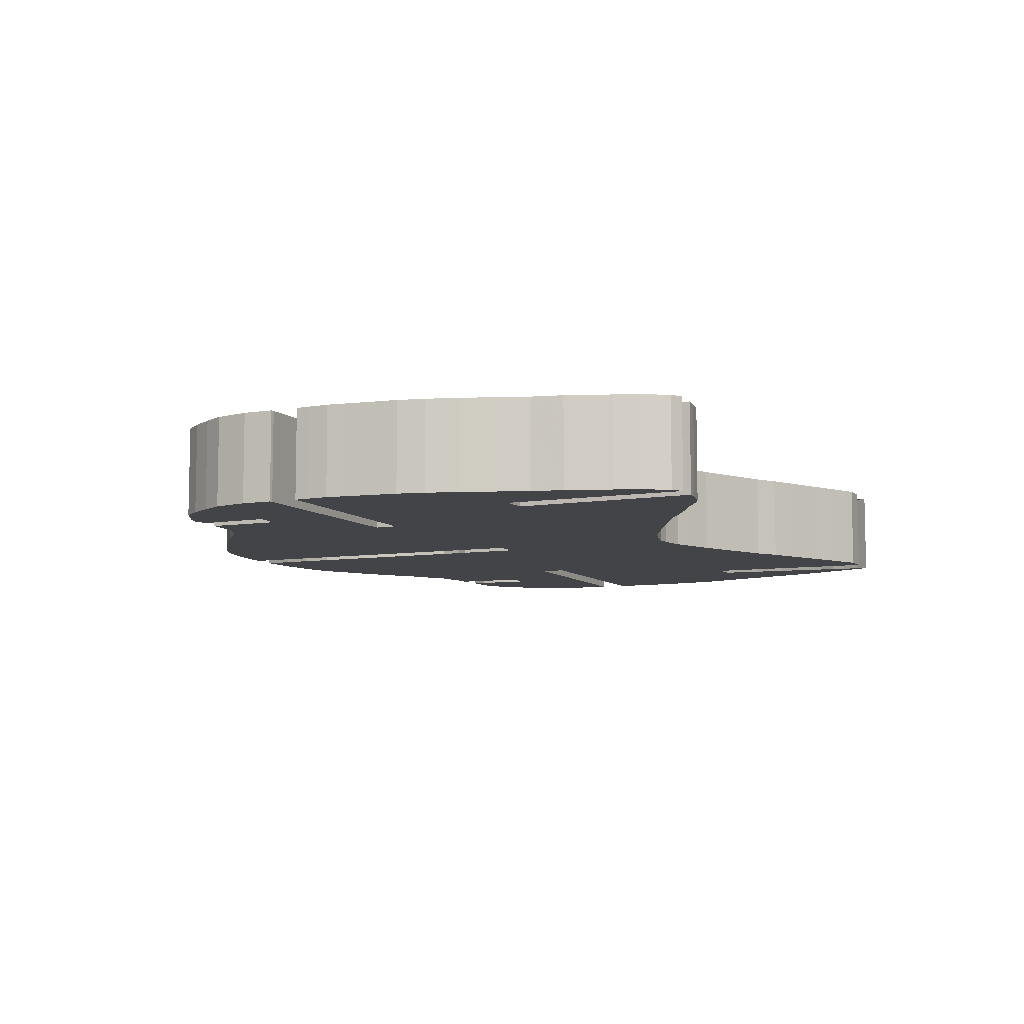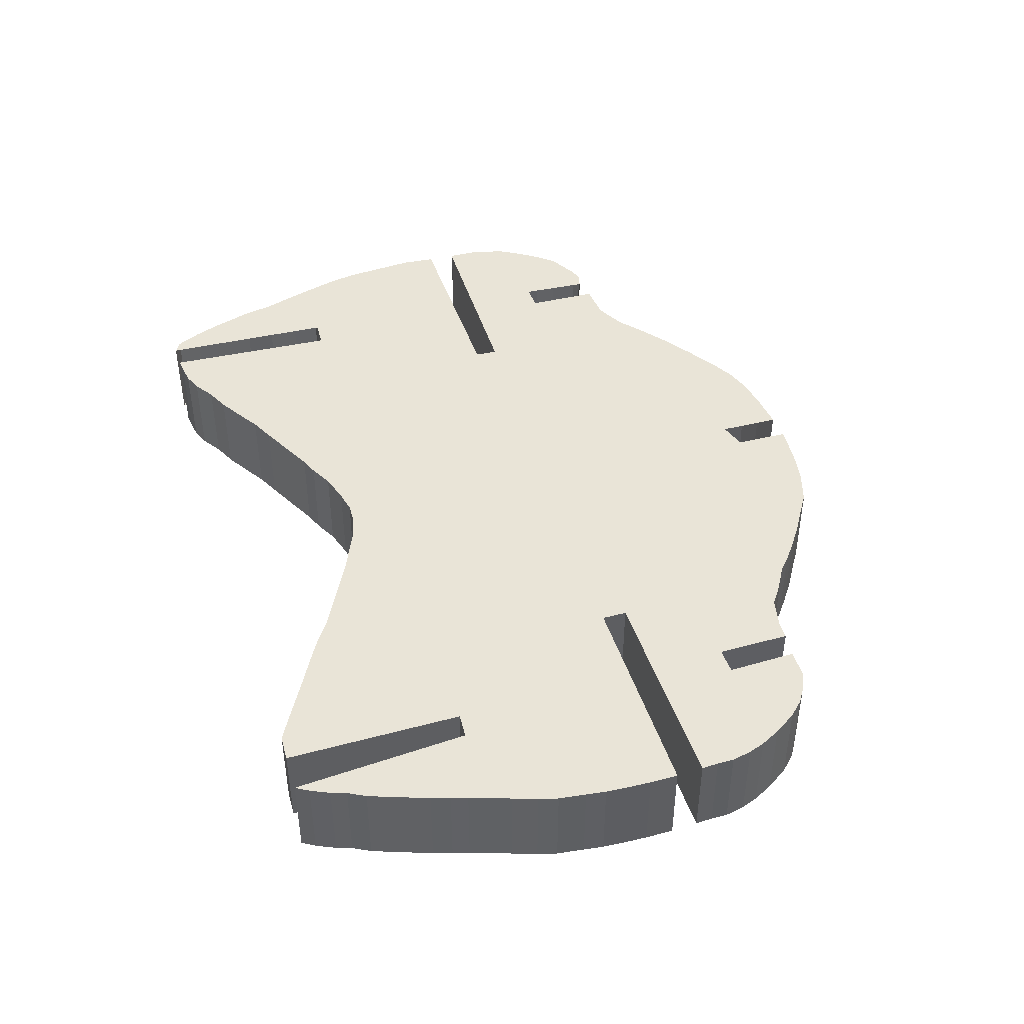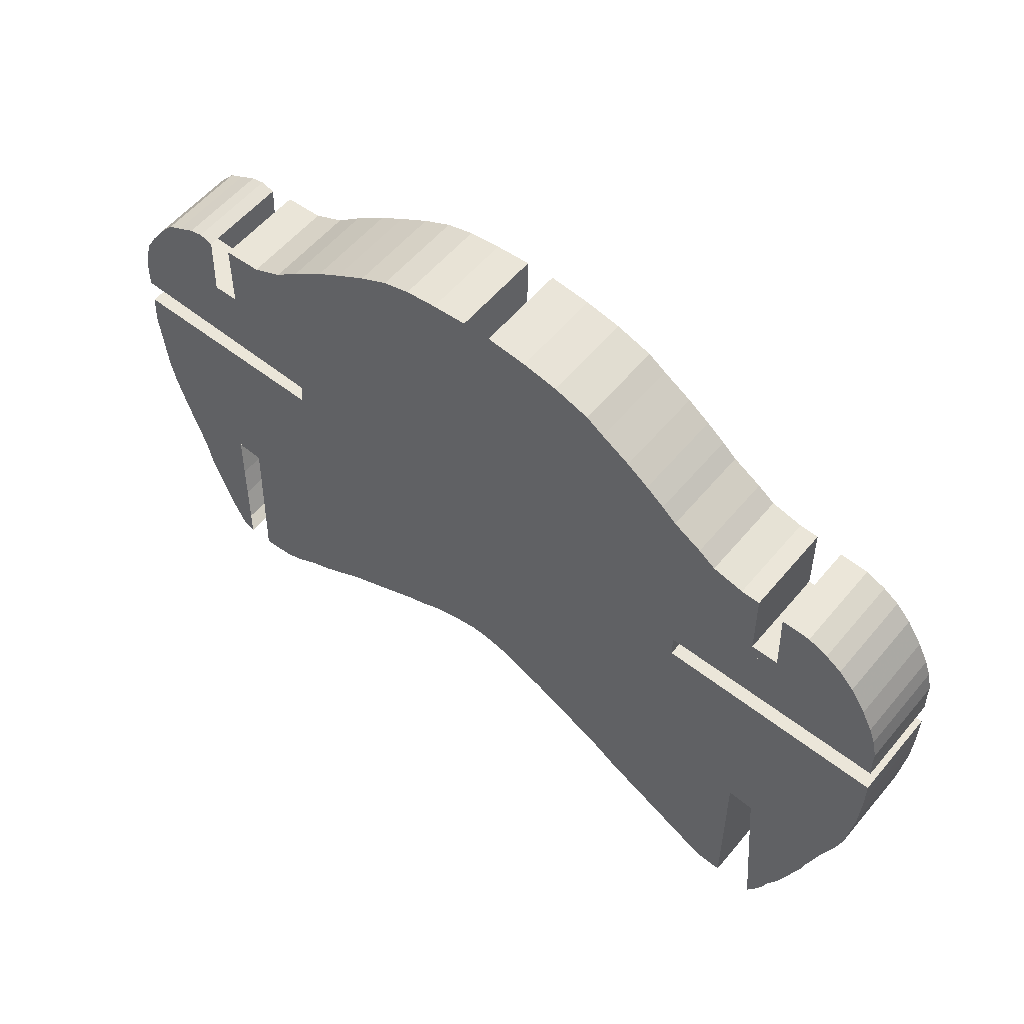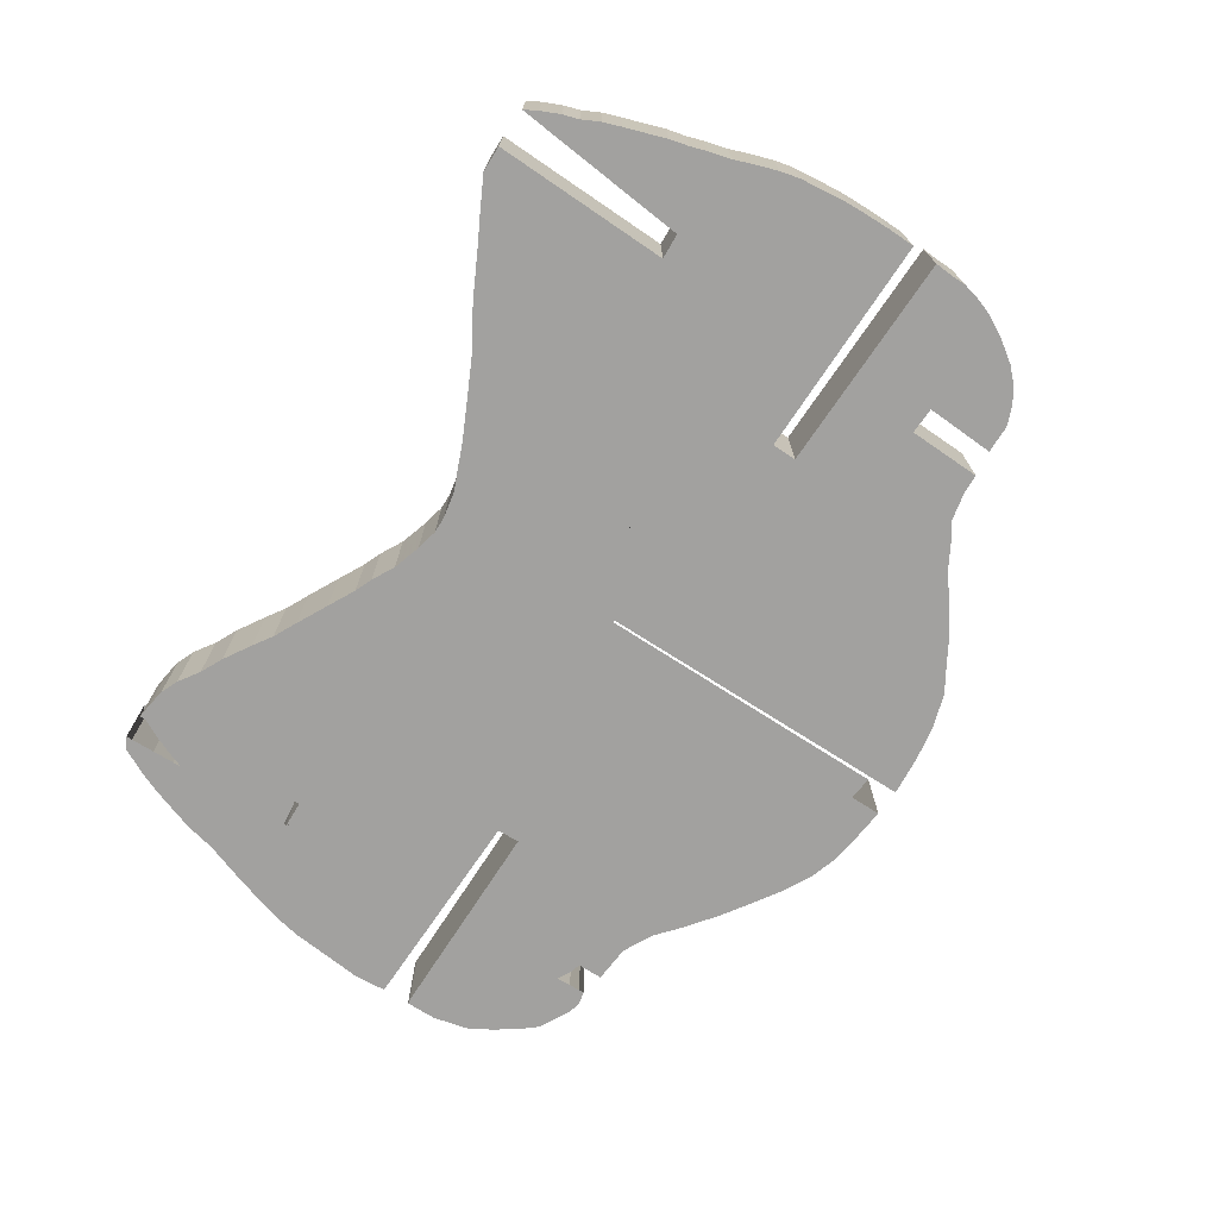
<metadata>
{"format":"obj","ext":"obj","renderer":"f3d","projection":"perspective","resolution":1024,"background":"white","views":[{"elev":-7.9,"azim":-66.4,"up":"+Z"},{"elev":43.2,"azim":73.0,"up":"+Z"},{"elev":56.4,"azim":39.3,"up":"+Y"},{"elev":-72.2,"azim":56.4,"up":"+Z"}]}
</metadata>
<code>
v 3.501 440.5 0
v 4.124 474.7 0
v 13.54 513.4 0
v 27.27 537.2 0
v 43.6 561.4 0
v 61.12 582.1 0
v 77.41 590.7 0
v 96.34 600.9 0
v 111.2 604.8 0
v 126.6 600.8 0
v 123 523.4 0
v 152 524.7 0
v 153.2 606.5 0
v 195.8 609.5 0
v 230.1 626.6 0
v 258.5 650.4 0
v 294.8 677.5 0
v 323.1 696.1 0
v 357.6 718 0
v 389.3 734.7 0
v 419.9 744.2 0
v 455.1 749.1 0
v 494.2 752.7 0
v 490.1 382.7 0
v 519.9 382.2 0
v 525.4 753.9 0
v 570.3 749.9 0
v 609.5 743.1 0
v 648.9 730.6 0
v 668.9 717.9 0
v 700.7 698.7 0
v 725.3 681.5 0
v 745.6 666.1 0
v 761.6 652.2 0
v 793.1 633.9 0
v 812.2 620.4 0
v 846.6 612.8 0
v 867.3 612.2 0
v 868.7 529 0
v 899 529.8 0
v 896.2 608.2 0
v 927.8 607.7 0
v 949.6 598.8 0
v 967 587.9 0
v 983.8 570.9 0
v 1001 545.2 0
v 1013 522.8 0
v 1020 504.4 0
v 1025 481.7 0
v 1025 463.1 0
v 1026 444 0
v 775.5 441.8 0
v 775.5 413.7 0
v 1028 413.7 0
v 1028 382.1 0
v 1027 354.4 0
v 1026 330.6 0
v 1023 308.2 0
v 1020 277.5 0
v 1014 255.6 0
v 1005 228.2 0
v 997.3 208.5 0
v 990 182.8 0
v 983.8 164.4 0
v 978.4 142.9 0
v 971.3 123.2 0
v 962.3 97.04 0
v 954.7 76.5 0
v 944.6 56.89 0
v 938.9 39.32 0
v 929.1 17.97 0
v 920.4 3.086 0
v 908.2 4.974e-14 0
v 903.2 204.1 0
v 874.3 205.8 0
v 876.7 3.138 0
v 846.4 4.072 0
v 808.1 24.31 0
v 778.7 40.37 0
v 740.8 60.15 0
v 709.7 77.13 0
v 684.2 93.94 0
v 642.9 114.7 0
v 597.2 137.3 0
v 565.2 150.9 0
v 545.1 159.7 0
v 514.6 165.9 0
v 496.4 166.4 0
v 471.6 161.1 0
v 439.2 151.3 0
v 413.3 137.8 0
v 393.1 129.8 0
v 361.9 113.8 0
v 326.2 95.9 0
v 299.4 82.87 0
v 277.3 68.83 0
v 246 49.89 0
v 220.1 37.7 0
v 196.2 21.98 0
v 175.6 13.53 0
v 154.7 10.27 0
v 138.2 8.619 0
v 146.6 208.4 0
v 115.9 209.8 0
v 109.6 7.77 0
v 96.02 15.55 0
v 81.74 43.7 0
v 70.87 70.45 0
v 54.19 119 0
v 47.01 153 0
v 34.29 189.8 0
v 23.63 223 0
v 13.04 258.8 0
v 7.059 289.3 0
v 4.207 323.2 0
v 1.968 348.8 0
v 0 369.2 0
v 1.573 392.1 0
v 2.945 408.5 0
v 242 410.7 0
v 243.2 436.2 0
v 7.381 440 0
v 223 623.4 0
v 103.5 540.5 0
v 104.1 574.7 0
v 223 623.4 100
v 103.5 540.5 100
v 104.1 574.7 100
v 113.5 613.4 0
v 113.5 613.4 100
v 127.3 637.2 0
v 127.3 637.2 100
v 143.6 661.4 0
v 143.6 661.4 100
v 161.1 682.1 0
v 161.1 682.1 100
v 177.4 690.7 0
v 177.4 690.7 100
v 196.3 700.9 0
v 196.3 700.9 100
v 211.2 704.8 0
v 211.2 704.8 100
v 226.6 700.8 0
v 226.6 700.8 100
v 343.2 536.2 0
v 107.4 540 0
v 343.2 536.2 100
v 107.4 540 100
v 252 624.7 0
v 252 624.7 100
v 590.1 482.7 0
v 253.2 706.5 0
v 590.1 482.7 100
v 253.2 706.5 100
v 295.8 709.5 0
v 295.8 709.5 100
v 330.1 726.6 0
v 330.1 726.6 100
v 358.5 750.4 0
v 358.5 750.4 100
v 394.8 777.5 0
v 394.8 777.5 100
v 423.1 796.1 0
v 423.1 796.1 100
v 457.6 818 0
v 457.6 818 100
v 489.3 834.7 0
v 489.3 834.7 100
v 519.9 844.2 0
v 519.9 844.2 100
v 555.1 849.1 0
v 555.1 849.1 100
v 594.2 852.7 0
v 594.2 852.7 100
v 342 510.7 0
v 342 510.7 100
v 123.6 323 0
v 113 358.8 0
v 123.6 323 100
v 113 358.8 100
v 107.1 389.3 0
v 107.1 389.3 100
v 104.2 423.2 0
v 104.2 423.2 100
v 102 448.8 0
v 102 448.8 100
v 100 469.2 0
v 100 469.2 100
v 101.6 492.1 0
v 101.6 492.1 100
v 102.9 508.5 0
v 102.9 508.5 100
v 1003 304.1 0
v 974.3 305.8 0
v 1003 304.1 100
v 974.3 305.8 100
v 976.7 103.1 0
v 976.7 103.1 100
v 946.4 104.1 0
v 946.4 104.1 100
v 908.1 124.3 0
v 908.1 124.3 100
v 878.7 140.4 0
v 878.7 140.4 100
v 840.8 160.2 0
v 840.8 160.2 100
v 809.7 177.1 0
v 809.7 177.1 100
v 784.2 193.9 0
v 784.2 193.9 100
v 742.9 214.7 0
v 742.9 214.7 100
v 697.2 237.3 0
v 697.2 237.3 100
v 665.2 250.9 0
v 665.2 250.9 100
v 645.1 259.7 0
v 645.1 259.7 100
v 614.6 265.9 0
v 614.6 265.9 100
v 596.4 266.4 0
v 596.4 266.4 100
v 571.6 261.1 0
v 571.6 261.1 100
v 539.2 251.3 0
v 539.2 251.3 100
v 513.3 237.8 0
v 513.3 237.8 100
v 493.1 229.8 0
v 493.1 229.8 100
v 461.9 213.8 0
v 461.9 213.8 100
v 426.2 195.9 0
v 426.2 195.9 100
v 399.4 182.9 0
v 399.4 182.9 100
v 377.3 168.8 0
v 377.3 168.8 100
v 346 149.9 0
v 346 149.9 100
v 320.1 137.7 0
v 320.1 137.7 100
v 296.2 122 0
v 296.2 122 100
v 275.6 113.5 0
v 275.6 113.5 100
v 254.7 110.3 0
v 254.7 110.3 100
v 238.2 108.6 0
v 238.2 108.6 100
v 246.6 308.4 0
v 246.6 308.4 100
v 215.9 309.8 0
v 215.9 309.8 100
v 619.9 482.2 0
v 619.9 482.2 100
v 209.6 107.8 0
v 196 115.6 0
v 209.6 107.8 100
v 196 115.6 100
v 181.7 143.7 0
v 181.7 143.7 100
v 170.9 170.4 0
v 170.9 170.4 100
v 154.2 219 0
v 154.2 219 100
v 147 253 0
v 147 253 100
v 134.3 289.8 0
v 134.3 289.8 100
v 625.4 853.9 0
v 670.3 849.9 0
v 625.4 853.9 100
v 670.3 849.9 100
v 709.5 843.1 0
v 709.5 843.1 100
v 748.9 830.6 0
v 748.9 830.6 100
v 768.9 817.9 0
v 768.9 817.9 100
v 800.7 798.7 0
v 800.7 798.7 100
v 825.3 781.5 0
v 825.3 781.5 100
v 845.6 766.1 0
v 845.6 766.1 100
v 861.6 752.2 0
v 861.6 752.2 100
v 893.1 733.9 0
v 893.1 733.9 100
v 912.2 720.4 0
v 912.2 720.4 100
v 946.6 712.8 0
v 946.6 712.8 100
v 967.3 712.2 0
v 967.3 712.2 100
v 968.7 629 0
v 968.7 629 100
v 999 629.8 0
v 999 629.8 100
v 875.5 541.8 0
v 875.5 541.8 100
v 875.5 513.7 0
v 875.5 513.7 100
v 1128 513.7 0
v 1128 513.7 100
v 1128 482.1 0
v 1128 482.1 100
v 1127 454.4 0
v 1127 454.4 100
v 1126 430.6 0
v 1126 430.6 100
v 1123 408.2 0
v 1123 408.2 100
v 1120 377.5 0
v 1120 377.5 100
v 1114 355.6 0
v 1114 355.6 100
v 1105 328.2 0
v 1105 328.2 100
v 1097 308.5 0
v 1097 308.5 100
v 1090 282.8 0
v 1090 282.8 100
v 996.2 708.2 0
v 1028 707.7 0
v 996.2 708.2 100
v 1028 707.7 100
v 1050 698.8 0
v 1050 698.8 100
v 1067 687.9 0
v 1067 687.9 100
v 1084 670.9 0
v 1084 670.9 100
v 1101 645.2 0
v 1101 645.2 100
v 1113 622.8 0
v 1113 622.8 100
v 1120 604.4 0
v 1120 604.4 100
v 1125 581.7 0
v 1125 581.7 100
v 1125 563.1 0
v 1125 563.1 100
v 1126 544 0
v 1126 544 100
v 1084 264.4 0
v 1084 264.4 100
v 1078 242.9 0
v 1078 242.9 100
v 1071 223.2 0
v 1071 223.2 100
v 1062 197 0
v 1062 197 100
v 1055 176.5 0
v 1055 176.5 100
v 1045 156.9 0
v 1045 156.9 100
v 1039 139.3 0
v 1039 139.3 100
v 1029 118 0
v 1029 118 100
v 1020 103.1 0
v 1020 103.1 100
f 123 125 124
f 127 128 126
f 124 125 127
f 125 128 127
f 123 129 125
f 128 130 126
f 125 129 128
f 129 130 128
f 123 131 129
f 130 132 126
f 129 131 130
f 131 132 130
f 123 133 131
f 132 134 126
f 131 133 132
f 133 134 132
f 123 135 133
f 134 136 126
f 133 135 134
f 135 136 134
f 123 137 135
f 136 138 126
f 135 137 136
f 137 138 136
f 123 139 137
f 138 140 126
f 137 139 138
f 139 140 138
f 123 141 139
f 140 142 126
f 139 141 140
f 141 142 140
f 123 143 141
f 142 144 126
f 141 143 142
f 143 144 142
f 123 146 145
f 147 148 126
f 145 146 147
f 146 148 147
f 123 145 149
f 150 147 126
f 149 145 150
f 145 147 150
f 123 124 146
f 148 127 126
f 146 124 148
f 124 127 148
f 151 152 149
f 150 154 153
f 149 152 150
f 152 154 150
f 151 155 152
f 154 156 153
f 152 155 154
f 155 156 154
f 151 157 155
f 156 158 153
f 155 157 156
f 157 158 156
f 151 159 157
f 158 160 153
f 157 159 158
f 159 160 158
f 151 161 159
f 160 162 153
f 159 161 160
f 161 162 160
f 151 163 161
f 162 164 153
f 161 163 162
f 163 164 162
f 151 165 163
f 164 166 153
f 163 165 164
f 165 166 164
f 151 167 165
f 166 168 153
f 165 167 166
f 167 168 166
f 151 169 167
f 168 170 153
f 167 169 168
f 169 170 168
f 151 171 169
f 170 172 153
f 169 171 170
f 171 172 170
f 151 173 171
f 172 174 153
f 171 173 172
f 173 174 172
f 151 145 175
f 176 147 153
f 175 145 176
f 145 147 176
f 151 149 145
f 147 150 153
f 145 149 147
f 149 150 147
f 151 178 177
f 179 180 153
f 177 178 179
f 178 180 179
f 151 181 178
f 180 182 153
f 178 181 180
f 181 182 180
f 151 183 181
f 182 184 153
f 181 183 182
f 183 184 182
f 151 185 183
f 184 186 153
f 183 185 184
f 185 186 184
f 151 187 185
f 186 188 153
f 185 187 186
f 187 188 186
f 151 189 187
f 188 190 153
f 187 189 188
f 189 190 188
f 151 191 189
f 190 192 153
f 189 191 190
f 191 192 190
f 151 175 191
f 192 176 153
f 191 175 192
f 175 176 192
f 151 194 193
f 195 196 153
f 193 194 195
f 194 196 195
f 151 197 194
f 196 198 153
f 194 197 196
f 197 198 196
f 151 199 197
f 198 200 153
f 197 199 198
f 199 200 198
f 151 201 199
f 200 202 153
f 199 201 200
f 201 202 200
f 151 203 201
f 202 204 153
f 201 203 202
f 203 204 202
f 151 205 203
f 204 206 153
f 203 205 204
f 205 206 204
f 151 207 205
f 206 208 153
f 205 207 206
f 207 208 206
f 151 209 207
f 208 210 153
f 207 209 208
f 209 210 208
f 151 211 209
f 210 212 153
f 209 211 210
f 211 212 210
f 151 213 211
f 212 214 153
f 211 213 212
f 213 214 212
f 151 215 213
f 214 216 153
f 213 215 214
f 215 216 214
f 151 217 215
f 216 218 153
f 215 217 216
f 217 218 216
f 151 219 217
f 218 220 153
f 217 219 218
f 219 220 218
f 151 221 219
f 220 222 153
f 219 221 220
f 221 222 220
f 151 223 221
f 222 224 153
f 221 223 222
f 223 224 222
f 151 225 223
f 224 226 153
f 223 225 224
f 225 226 224
f 151 227 225
f 226 228 153
f 225 227 226
f 227 228 226
f 151 229 227
f 228 230 153
f 227 229 228
f 229 230 228
f 151 231 229
f 230 232 153
f 229 231 230
f 231 232 230
f 151 233 231
f 232 234 153
f 231 233 232
f 233 234 232
f 151 235 233
f 234 236 153
f 233 235 234
f 235 236 234
f 151 237 235
f 236 238 153
f 235 237 236
f 237 238 236
f 151 239 237
f 238 240 153
f 237 239 238
f 239 240 238
f 151 241 239
f 240 242 153
f 239 241 240
f 241 242 240
f 151 243 241
f 242 244 153
f 241 243 242
f 243 244 242
f 151 245 243
f 244 246 153
f 243 245 244
f 245 246 244
f 151 247 245
f 246 248 153
f 245 247 246
f 247 248 246
f 151 249 247
f 248 250 153
f 247 249 248
f 249 250 248
f 151 251 249
f 250 252 153
f 249 251 250
f 251 252 250
f 151 253 251
f 252 254 153
f 251 253 252
f 253 254 252
f 151 177 251
f 252 179 153
f 251 177 252
f 177 179 252
f 151 193 255
f 256 195 153
f 255 193 256
f 193 195 256
f 253 258 257
f 259 260 254
f 257 258 259
f 258 260 259
f 253 261 258
f 260 262 254
f 258 261 260
f 261 262 260
f 253 263 261
f 262 264 254
f 261 263 262
f 263 264 262
f 253 265 263
f 264 266 254
f 263 265 264
f 265 266 264
f 253 267 265
f 266 268 254
f 265 267 266
f 267 268 266
f 253 269 267
f 268 270 254
f 267 269 268
f 269 270 268
f 253 177 269
f 270 179 254
f 269 177 270
f 177 179 270
f 253 178 177
f 179 180 254
f 177 178 179
f 178 180 179
f 253 181 178
f 180 182 254
f 178 181 180
f 181 182 180
f 253 183 181
f 182 184 254
f 181 183 182
f 183 184 182
f 253 185 183
f 184 186 254
f 183 185 184
f 185 186 184
f 253 187 185
f 186 188 254
f 185 187 186
f 187 188 186
f 253 189 187
f 188 190 254
f 187 189 188
f 189 190 188
f 253 191 189
f 190 192 254
f 189 191 190
f 191 192 190
f 253 175 191
f 192 176 254
f 191 175 192
f 175 176 192
f 255 272 271
f 273 274 256
f 271 272 273
f 272 274 273
f 255 275 272
f 274 276 256
f 272 275 274
f 275 276 274
f 255 277 275
f 276 278 256
f 275 277 276
f 277 278 276
f 255 279 277
f 278 280 256
f 277 279 278
f 279 280 278
f 255 281 279
f 280 282 256
f 279 281 280
f 281 282 280
f 255 283 281
f 282 284 256
f 281 283 282
f 283 284 282
f 255 285 283
f 284 286 256
f 283 285 284
f 285 286 284
f 255 287 285
f 286 288 256
f 285 287 286
f 287 288 286
f 255 289 287
f 288 290 256
f 287 289 288
f 289 290 288
f 255 291 289
f 290 292 256
f 289 291 290
f 291 292 290
f 255 293 291
f 292 294 256
f 291 293 292
f 293 294 292
f 255 295 293
f 294 296 256
f 293 295 294
f 295 296 294
f 255 297 295
f 296 298 256
f 295 297 296
f 297 298 296
f 255 299 297
f 298 300 256
f 297 299 298
f 299 300 298
f 255 301 299
f 300 302 256
f 299 301 300
f 301 302 300
f 255 303 301
f 302 304 256
f 301 303 302
f 303 304 302
f 255 305 303
f 304 306 256
f 303 305 304
f 305 306 304
f 255 307 305
f 306 308 256
f 305 307 306
f 307 308 306
f 255 309 307
f 308 310 256
f 307 309 308
f 309 310 308
f 255 311 309
f 310 312 256
f 309 311 310
f 311 312 310
f 255 313 311
f 312 314 256
f 311 313 312
f 313 314 312
f 255 315 313
f 314 316 256
f 313 315 314
f 315 316 314
f 255 317 315
f 316 318 256
f 315 317 316
f 317 318 316
f 255 319 317
f 318 320 256
f 317 319 318
f 319 320 318
f 255 321 319
f 320 322 256
f 319 321 320
f 321 322 320
f 255 323 321
f 322 324 256
f 321 323 322
f 323 324 322
f 255 193 323
f 324 195 256
f 323 193 324
f 193 195 324
f 299 326 325
f 327 328 300
f 325 326 327
f 326 328 327
f 299 329 326
f 328 330 300
f 326 329 328
f 329 330 328
f 299 331 329
f 330 332 300
f 329 331 330
f 331 332 330
f 299 333 331
f 332 334 300
f 331 333 332
f 333 334 332
f 299 335 333
f 334 336 300
f 333 335 334
f 335 336 334
f 299 337 335
f 336 338 300
f 335 337 336
f 337 338 336
f 299 339 337
f 338 340 300
f 337 339 338
f 339 340 338
f 299 341 339
f 340 342 300
f 339 341 340
f 341 342 340
f 299 343 341
f 342 344 300
f 341 343 342
f 343 344 342
f 299 345 343
f 344 346 300
f 343 345 344
f 345 346 344
f 299 301 345
f 346 302 300
f 345 301 346
f 301 302 346
f 193 347 323
f 324 348 195
f 323 347 324
f 347 348 324
f 193 349 347
f 348 350 195
f 347 349 348
f 349 350 348
f 193 351 349
f 350 352 195
f 349 351 350
f 351 352 350
f 193 353 351
f 352 354 195
f 351 353 352
f 353 354 352
f 193 355 353
f 354 356 195
f 353 355 354
f 355 356 354
f 193 357 355
f 356 358 195
f 355 357 356
f 357 358 356
f 193 359 357
f 358 360 195
f 357 359 358
f 359 360 358
f 193 361 359
f 360 362 195
f 359 361 360
f 361 362 360
f 193 363 361
f 362 364 195
f 361 363 362
f 363 364 362

</code>
